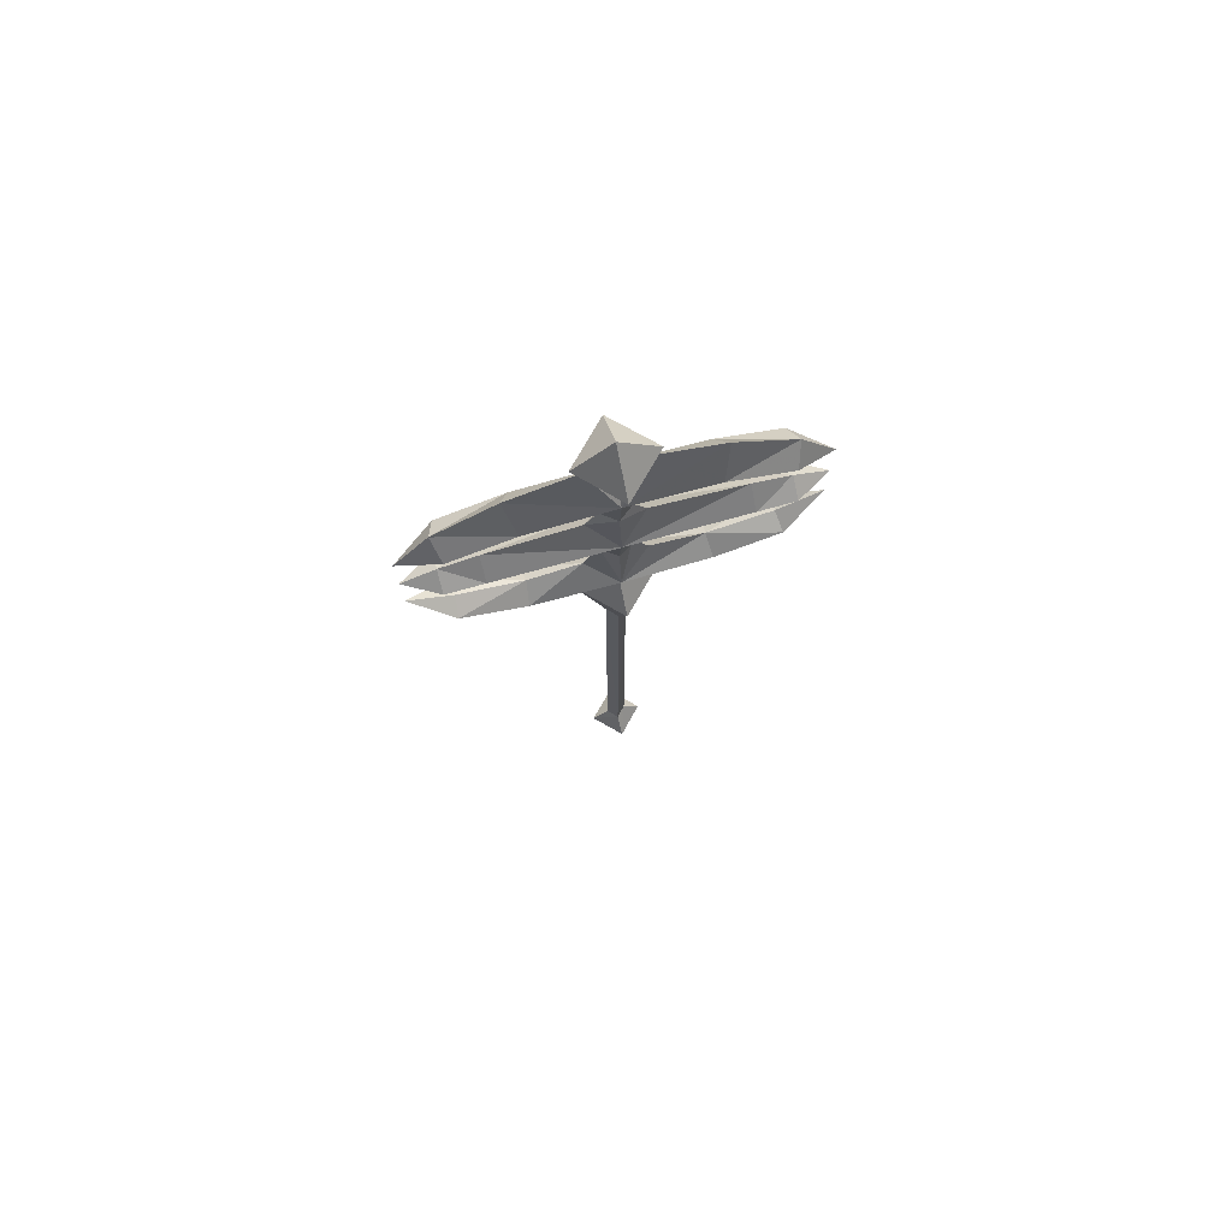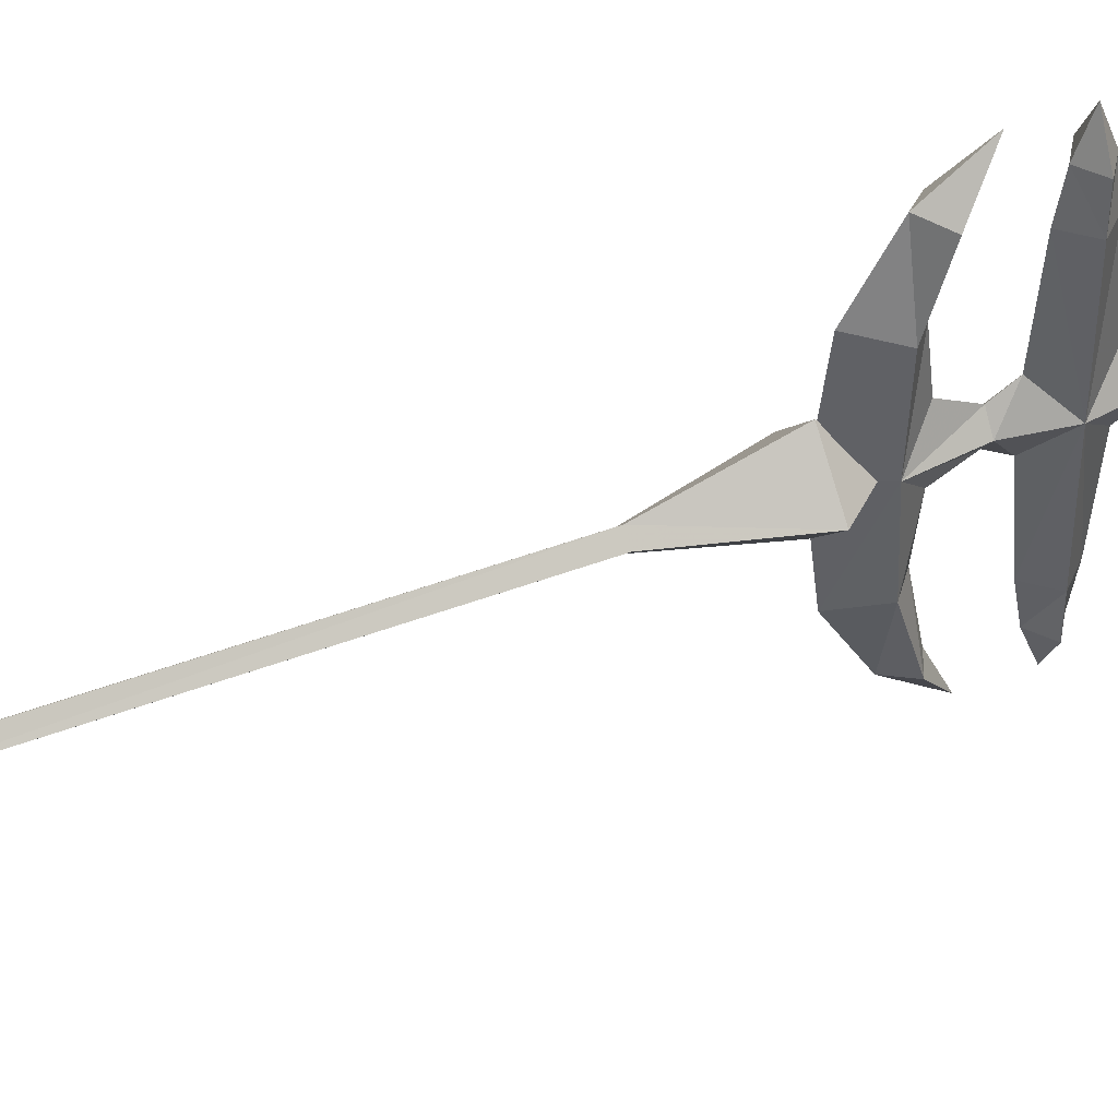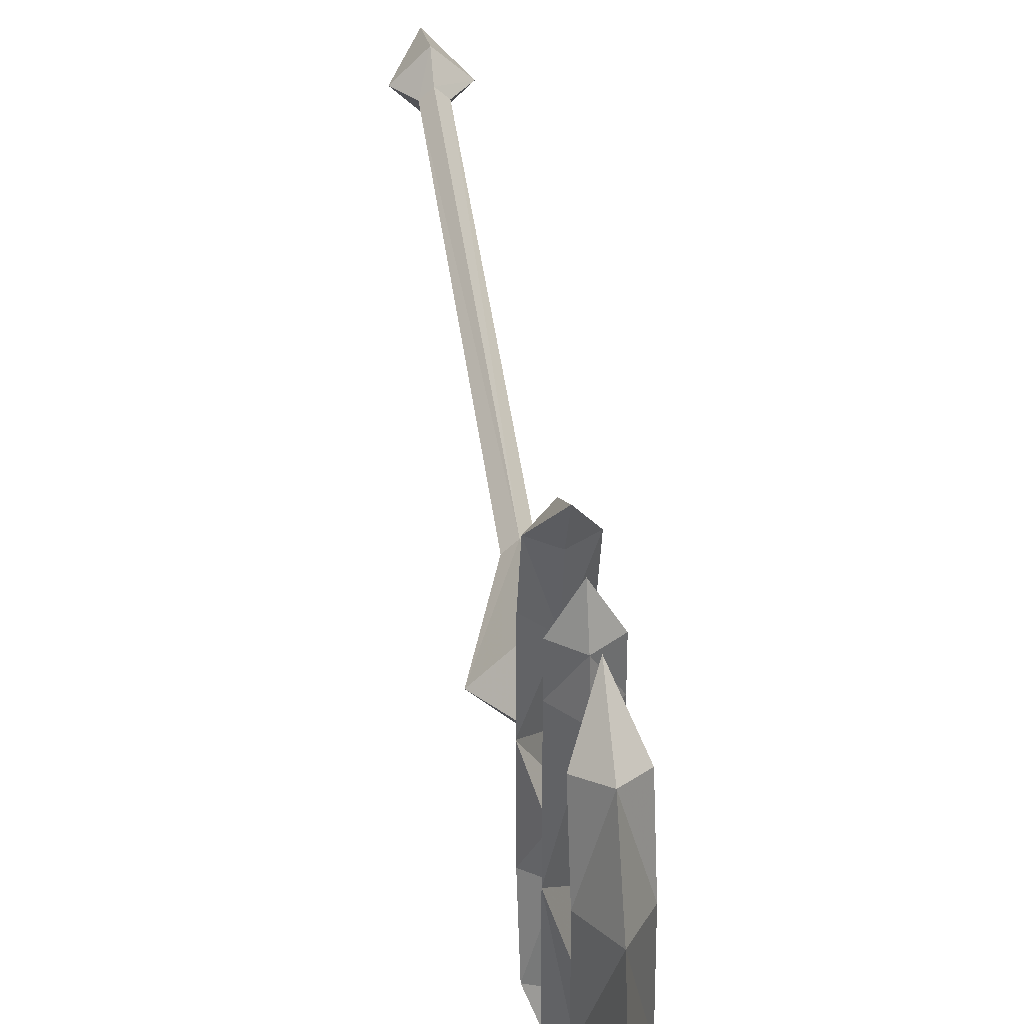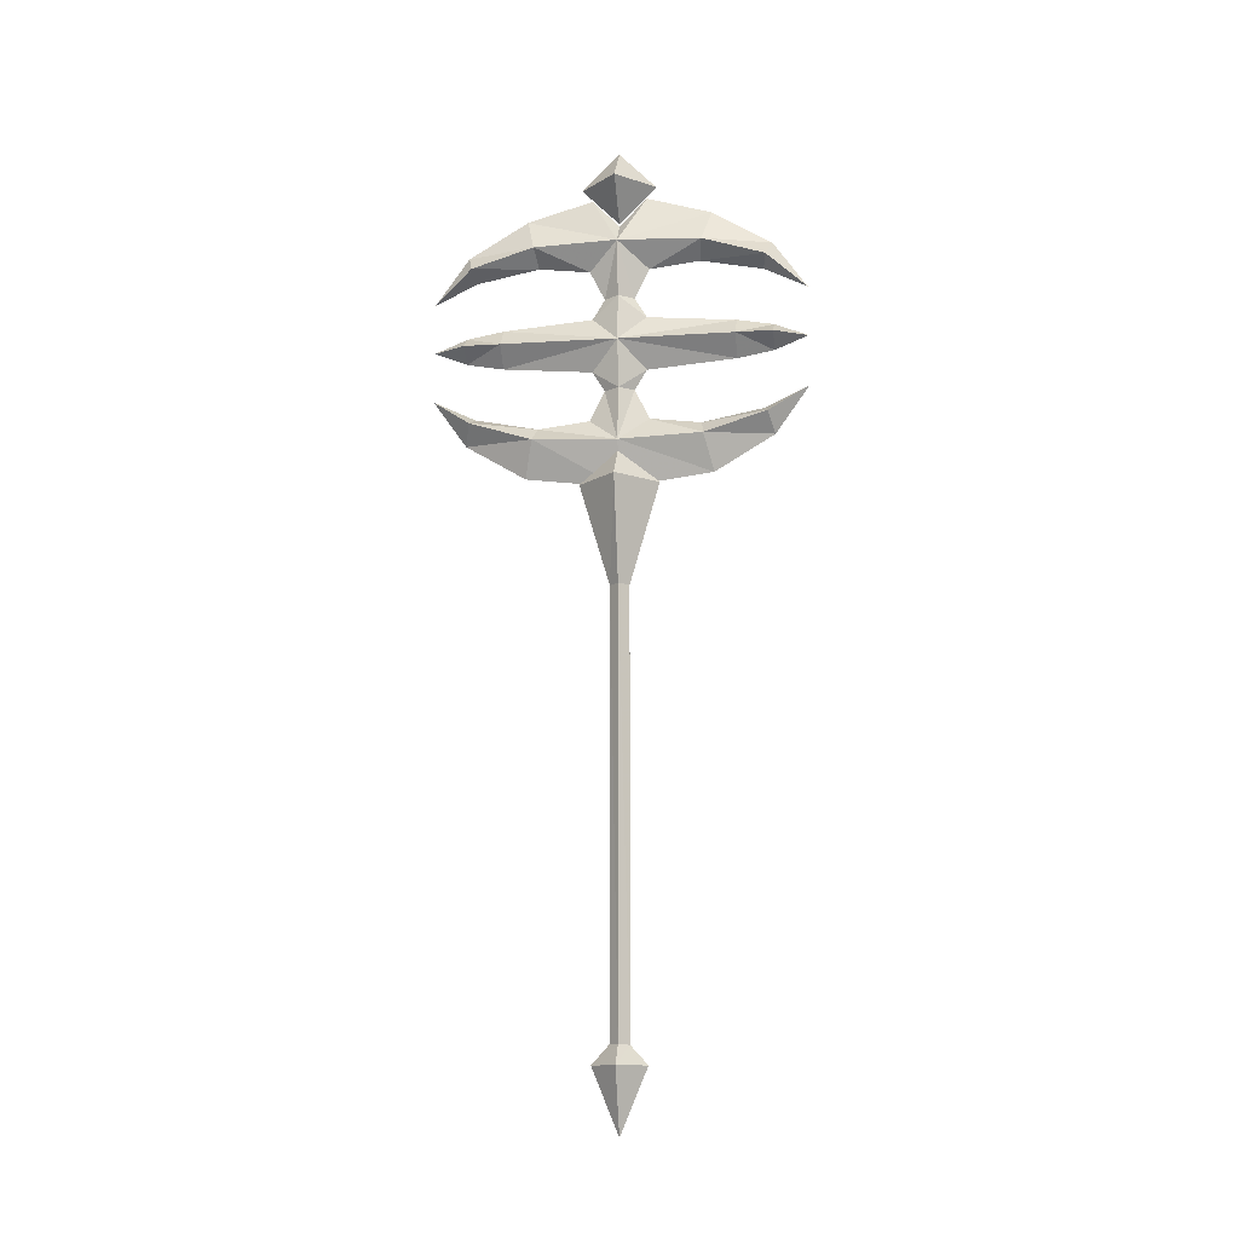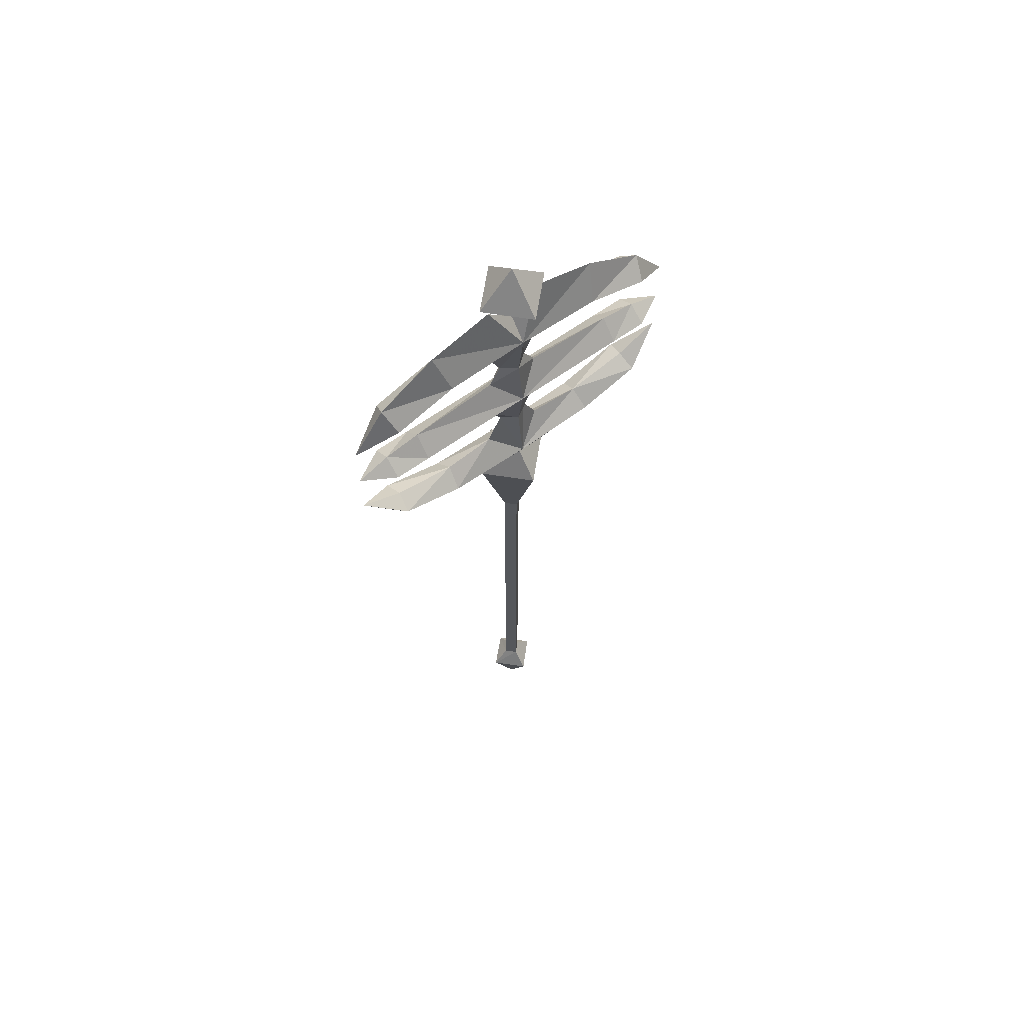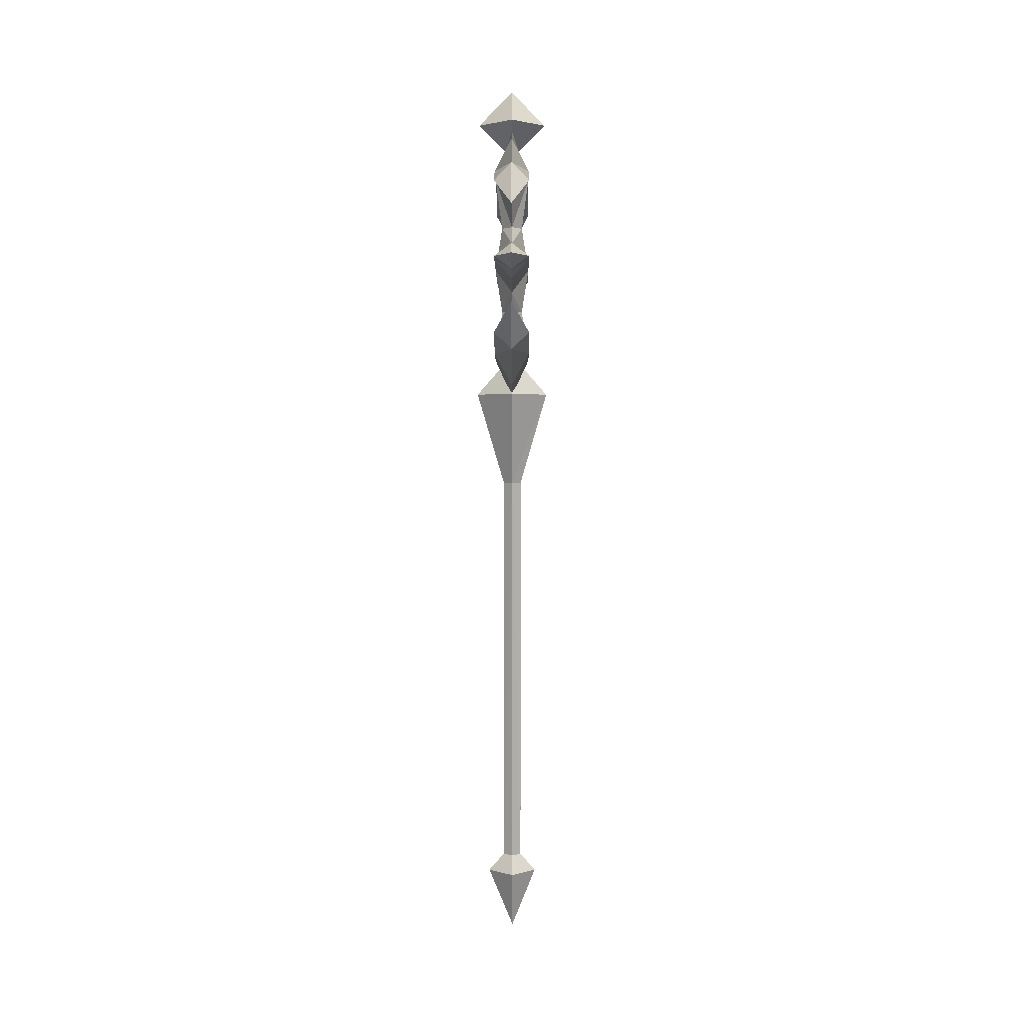
<metadata>
{"format":"obj","ext":"obj","renderer":"f3d","projection":"perspective","resolution":1024,"background":"white","views":[{"elev":74.5,"azim":-105.5,"up":"+Y"},{"elev":43.4,"azim":65.5,"up":"+Z"},{"elev":38.9,"azim":173.3,"up":"+Z"},{"elev":-13.1,"azim":98.0,"up":"+Y"},{"elev":62.6,"azim":-126.3,"up":"+Y"},{"elev":2.1,"azim":0.2,"up":"+Y"}]}
</metadata>
<code>
o heavyaxeman07_1
v 0.0347 1.841 0.0084
v 0.0097 0.6907 -0.0179
v 0.0084 1.841 -0.0179
v 0.0347 0.692 0.0084
v 0.0084 1.841 0.0334
v 0.0097 0.692 0.0334
v -0.0166 0.692 0.0071
v -0.0166 1.841 0.0071
v 0.0084 2.111 -0.0966
v 0.1134 2.111 0.0084
v 0.0084 2.231 0.0071
v 0.0084 2.111 0.1134
v -0.0966 2.111 0.0071
v 0.0785 0.642 0.0084
v 0.0097 0.642 -0.0629
v 0.0097 0.472 0.0084
v -0.0615 0.642 0.0084
v 0.0097 0.642 0.0784
v -0.0415 2.704 0.3971
v 0.0084 2.626 0.5034
v 0.0084 2.753 0.4134
v 0.0084 2.681 0.3896
v -0.0415 2.49 0.4146
v 0.0084 2.49 0.5034
v 0.0084 2.526 0.4146
v 0.0084 2.454 0.4146
v -0.0415 2.49 0.3171
v 0.0084 2.437 0.3171
v -0.0415 2.49 0.0084
v -0.0415 2.764 0.0071
v 0.0084 2.823 0.0084
v 0.0084 2.898 0.0809
v 0.0084 2.898 -0.0654
v 0.0084 2.848 0.2546
v -0.0415 2.756 0.2309
v 0.0084 2.697 0.0871
v 0.0084 2.713 0.2234
v 0.0084 2.617 0.0471
v -0.0215 2.617 0.0084
v 0.0084 2.563 0.0796
v 0.0084 2.617 -0.0316
v 0.0084 2.697 -0.0716
v 0.0084 2.543 0.3171
v 0.0084 2.563 -0.0641
v -0.0415 2.276 0.3971
v 0.0084 2.354 0.5034
v 0.0084 2.3 0.3896
v 0.0084 2.227 0.4134
v -0.0415 2.224 0.2309
v 0.0084 2.132 0.2546
v 0.0084 2.267 0.2234
v 0.0084 2.417 0.0796
v -0.0415 2.704 -0.3804
v 0.0084 2.626 -0.4866
v 0.0084 2.681 -0.3729
v 0.0084 2.753 -0.3966
v -0.0415 2.756 -0.2141
v 0.0084 2.848 -0.2379
v 0.0084 2.713 -0.2066
v 0.0084 2.543 -0.3004
v -0.0415 2.276 -0.3804
v 0.0084 2.354 -0.4866
v 0.0084 2.227 -0.3966
v 0.0084 2.3 -0.3729
v -0.0415 2.49 -0.3979
v 0.0084 2.491 -0.4866
v 0.0084 2.454 -0.3979
v 0.0084 2.526 -0.3979
v -0.0415 2.49 -0.3004
v -0.0415 2.224 -0.2141
v 0.0084 2.132 -0.2379
v 0.0084 2.267 -0.2066
v 0.0084 2.363 -0.0316
v 0.0084 2.283 -0.0716
v -0.0415 2.216 0.0084
v -0.0215 2.363 0.0084
v 0.0084 2.417 -0.0641
v 0.0084 2.363 0.0471
v 0.0084 2.283 0.0871
v 0.0084 2.437 -0.3004
v 0.0084 2.101 0.0071
v 0.0584 2.704 0.3971
v 0.0584 2.756 0.2309
v 0.0584 2.764 0.0084
v 0.0584 2.49 0.0071
v 0.0584 2.276 0.3971
v 0.0584 2.49 0.4146
v 0.0584 2.49 0.3171
v 0.0584 2.224 0.2309
v 0.0584 2.216 0.0071
v 0.0384 2.363 0.0071
v 0.0584 2.704 -0.3804
v 0.0584 2.491 -0.3979
v 0.0584 2.491 -0.3004
v 0.0584 2.756 -0.2141
v 0.0384 2.617 0.0084
v 0.0584 2.276 -0.3804
v 0.0584 2.224 -0.2141
v -0.0916 2.929 0.0071
v 0.0084 2.929 0.1084
v 0.0084 3.03 0.0084
v 0.0084 2.929 -0.0904
v 0.0084 2.829 0.0084
v 0.1072 2.929 0.0084
f 1 2 3
f 2 1 4
f 5 4 1
f 4 5 6
f 7 6 5
f 7 5 8
f 8 3 7
f 2 7 3
f 9 1 3
f 1 9 10
f 11 10 9
f 12 8 5
f 8 12 13
f 11 13 12
f 10 5 1
f 5 10 12
f 11 12 10
f 13 3 8
f 3 13 9
f 11 9 13
f 14 2 4
f 2 14 15
f 16 15 14
f 17 6 7
f 6 17 18
f 16 18 17
f 18 4 6
f 4 18 14
f 16 14 18
f 15 7 2
f 7 15 17
f 16 17 15
f 19 20 21
f 20 19 22
f 23 24 25
f 24 23 26
f 27 26 23
f 26 27 28
f 29 28 27
f 30 32 31
f 31 33 30
f 30 34 32
f 34 30 35
f 36 35 30
f 35 36 37
f 35 21 34
f 21 35 19
f 37 19 35
f 19 37 22
f 38 36 30
f 39 40 38
f 38 30 39
f 41 39 30
f 30 42 41
f 29 27 43
f 29 43 40
f 40 39 29
f 44 29 39
f 39 41 44
f 27 25 43
f 25 27 23
f 45 46 47
f 46 45 48
f 49 48 45
f 48 49 50
f 45 51 49
f 51 45 47
f 28 29 52
f 53 54 55
f 54 53 56
f 57 56 53
f 57 30 58
f 30 57 42
f 59 42 57
f 58 30 33
f 56 57 58
f 53 59 57
f 59 53 55
f 60 29 44
f 61 62 63
f 62 61 64
f 65 66 67
f 66 65 68
f 69 68 65
f 68 69 60
f 29 60 69
f 70 63 71
f 63 70 61
f 72 61 70
f 61 72 64
f 73 74 75
f 76 77 73
f 73 75 76
f 78 76 75
f 75 79 78
f 29 69 80
f 29 80 77
f 77 76 29
f 52 29 76
f 76 78 52
f 69 67 80
f 67 69 65
f 49 81 50
f 81 49 75
f 51 75 49
f 75 51 79
f 75 71 81
f 71 75 70
f 74 70 75
f 70 74 72
f 82 20 22
f 20 82 21
f 83 21 82
f 31 32 84
f 84 33 31
f 83 84 34
f 84 83 36
f 37 36 83
f 34 84 32
f 21 83 34
f 82 37 83
f 37 82 22
f 43 85 40
f 86 46 48
f 46 86 47
f 51 47 86
f 87 24 26
f 24 87 25
f 88 25 87
f 25 88 43
f 85 43 88
f 89 86 48
f 90 78 79
f 79 51 90
f 89 90 51
f 51 86 89
f 91 52 78
f 78 90 91
f 73 91 90
f 90 74 73
f 85 88 28
f 85 28 52
f 52 91 85
f 77 85 91
f 91 73 77
f 88 26 28
f 26 88 87
f 92 54 56
f 54 92 55
f 93 66 68
f 66 93 67
f 94 67 93
f 67 94 80
f 85 80 94
f 84 58 33
f 58 84 95
f 42 95 84
f 95 42 59
f 95 56 58
f 56 95 92
f 59 92 95
f 92 59 55
f 41 42 84
f 96 44 41
f 41 84 96
f 38 96 84
f 84 36 38
f 85 94 60
f 85 60 44
f 44 96 85
f 40 85 96
f 96 38 40
f 94 68 60
f 68 94 93
f 97 62 64
f 62 97 63
f 98 63 97
f 71 63 98
f 98 90 71
f 81 71 90
f 90 89 81
f 50 81 89
f 89 48 50
f 98 97 72
f 72 74 98
f 90 98 74
f 72 97 64
f 80 85 77
f 99 100 101
f 99 101 102
f 99 102 103
f 99 103 100
f 104 101 100
f 104 102 101
f 104 103 102
f 104 100 103

</code>
